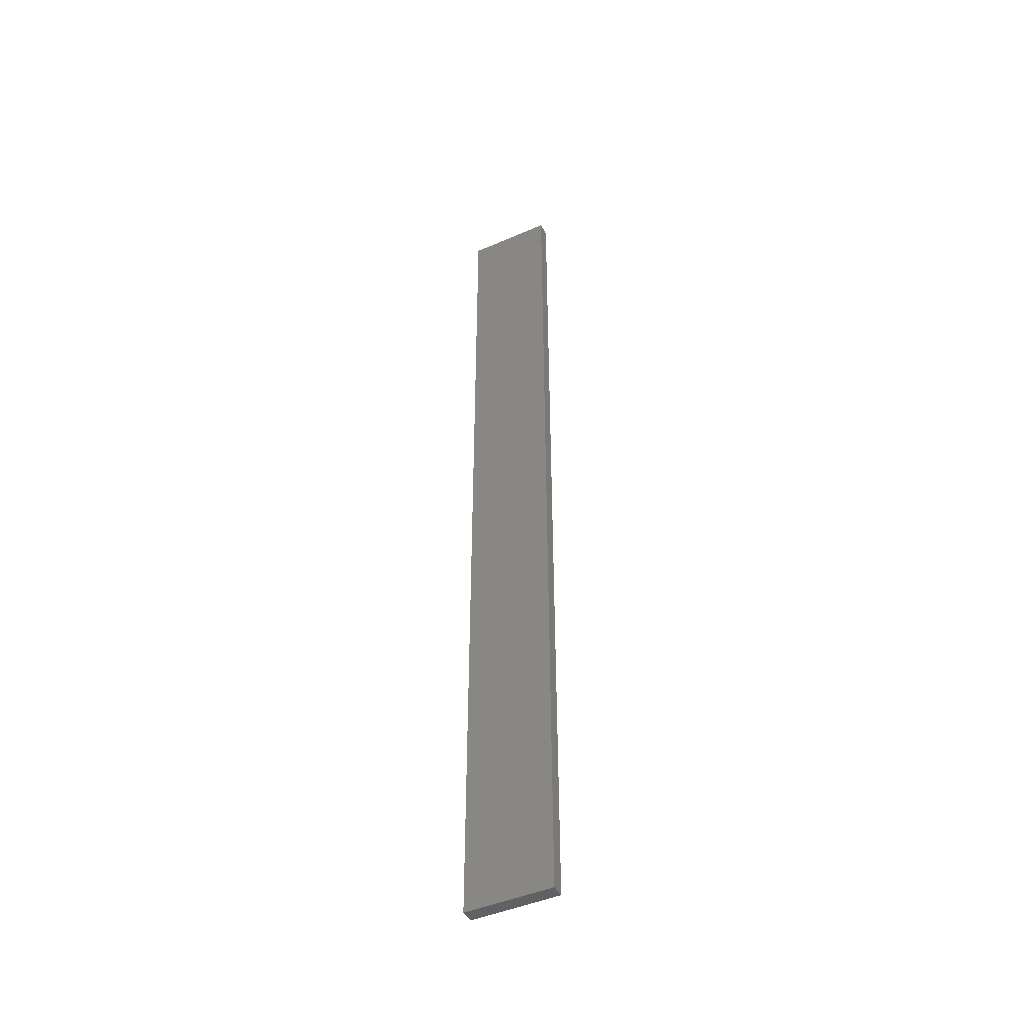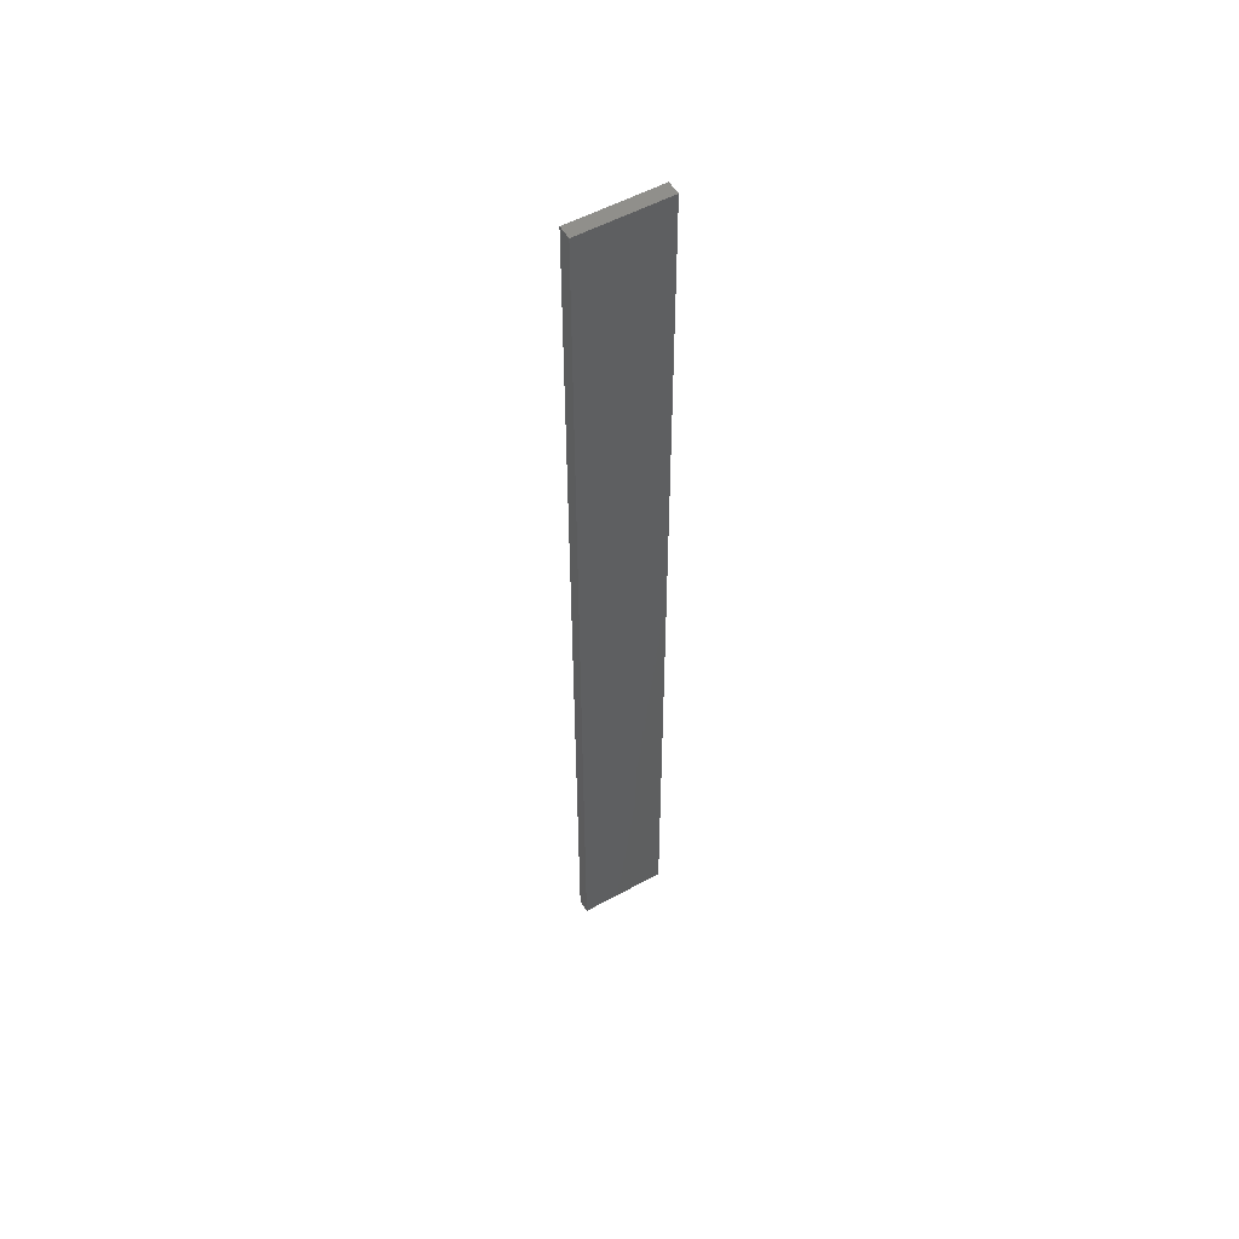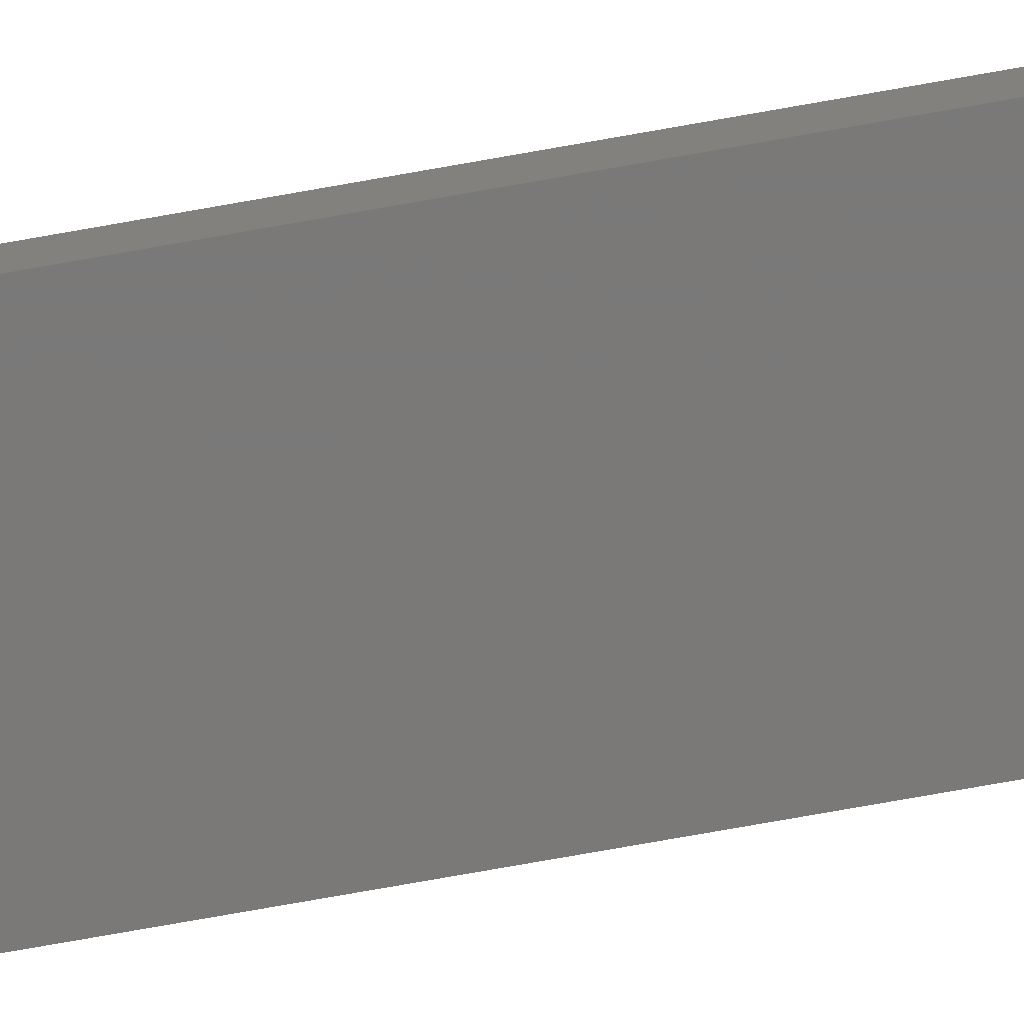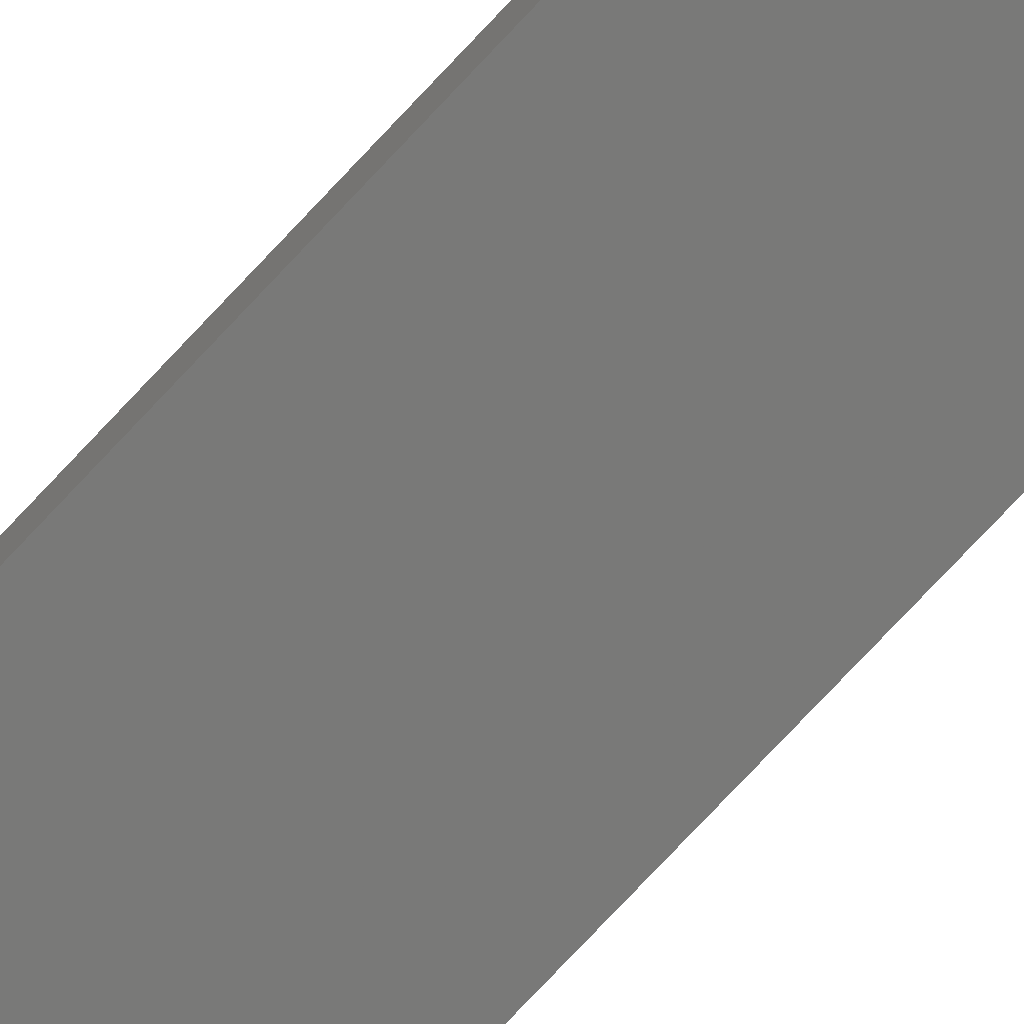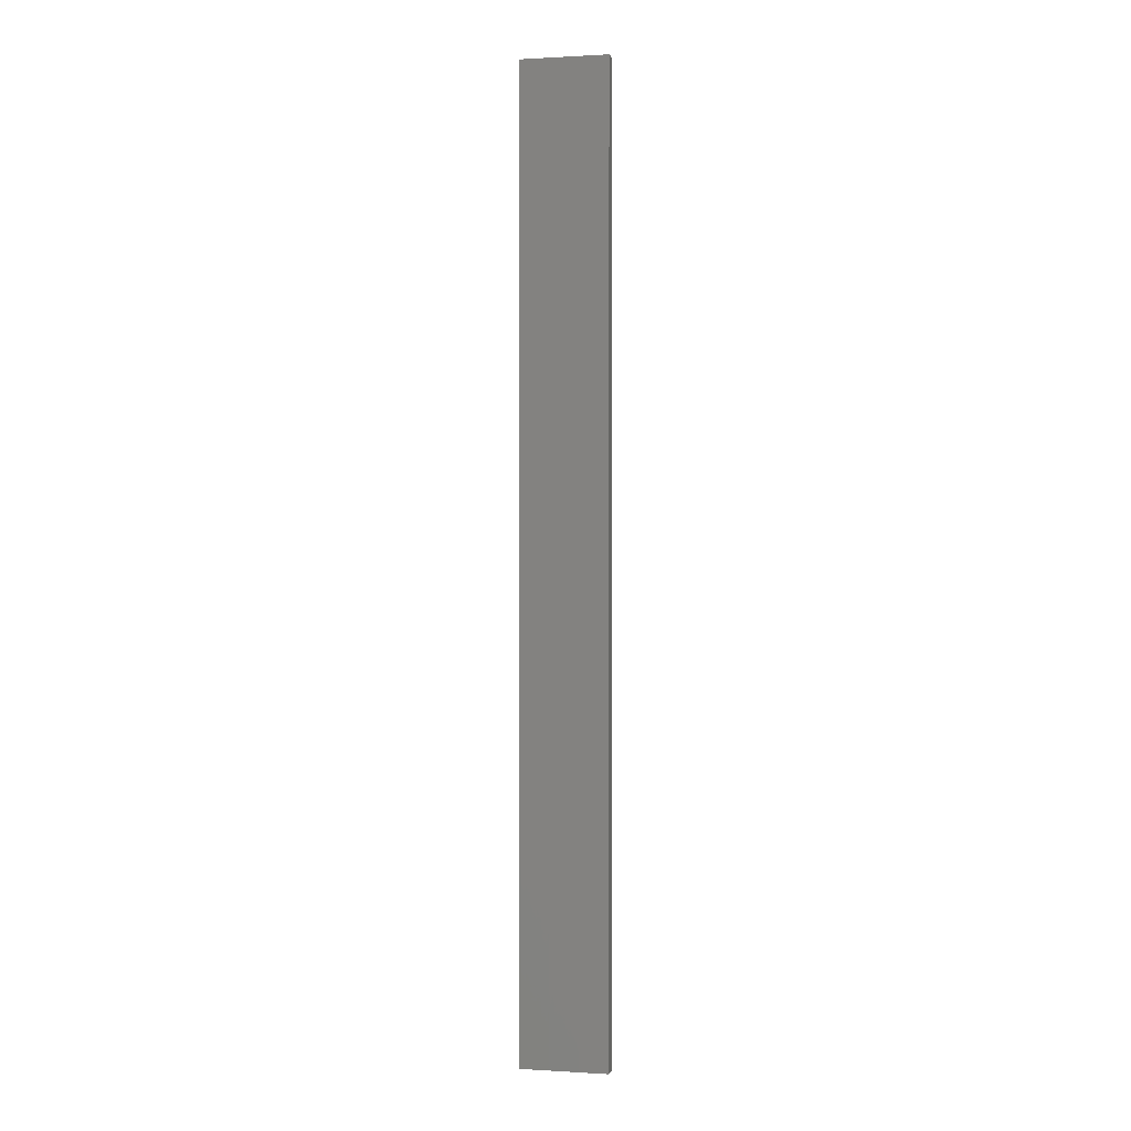
<metadata>
{"format":"stl","ext":"stl","renderer":"f3d","projection":"perspective","resolution":1024,"background":"white","views":[{"elev":-45.7,"azim":-153.6,"up":"+Z"},{"elev":54.2,"azim":-30.4,"up":"+Z"},{"elev":-72.6,"azim":100.2,"up":"+Y"},{"elev":-71.7,"azim":137.5,"up":"+Y"},{"elev":0.6,"azim":12.4,"up":"+Z"}]}
</metadata>
<code>
# stl→obj: 16 verts, 28 faces
v 0.1612 -4.35 -291.8
v 0.05289 -4.35 -291.8
v 0.05289 -4.35 -295.4
v 0.1612 -4.35 -295.4
v 0.2696 -4.351 -291.8
v 0.2696 -4.351 -295.4
v 0.3779 -4.351 -291.8
v 0.3779 -4.351 -295.4
v 0.3779 -4.301 -291.8
v 0.3779 -4.301 -295.4
v 0.05309 -4.3 -295.4
v 0.1614 -4.3 -291.8
v 0.1614 -4.3 -295.4
v 0.05309 -4.3 -291.8
v 0.2696 -4.301 -291.8
v 0.2696 -4.301 -295.4
f 1 2 3
f 1 3 4
f 5 4 6
f 5 1 4
f 7 6 8
f 7 5 6
f 9 7 8
f 9 8 10
f 11 12 13
f 14 12 11
f 13 15 16
f 12 15 13
f 16 9 10
f 15 9 16
f 2 14 11
f 2 11 3
f 9 15 7
f 15 5 7
f 15 12 5
f 12 1 5
f 12 14 1
f 14 2 1
f 16 10 8
f 6 16 8
f 13 16 6
f 4 13 6
f 3 11 13
f 3 13 4

</code>
